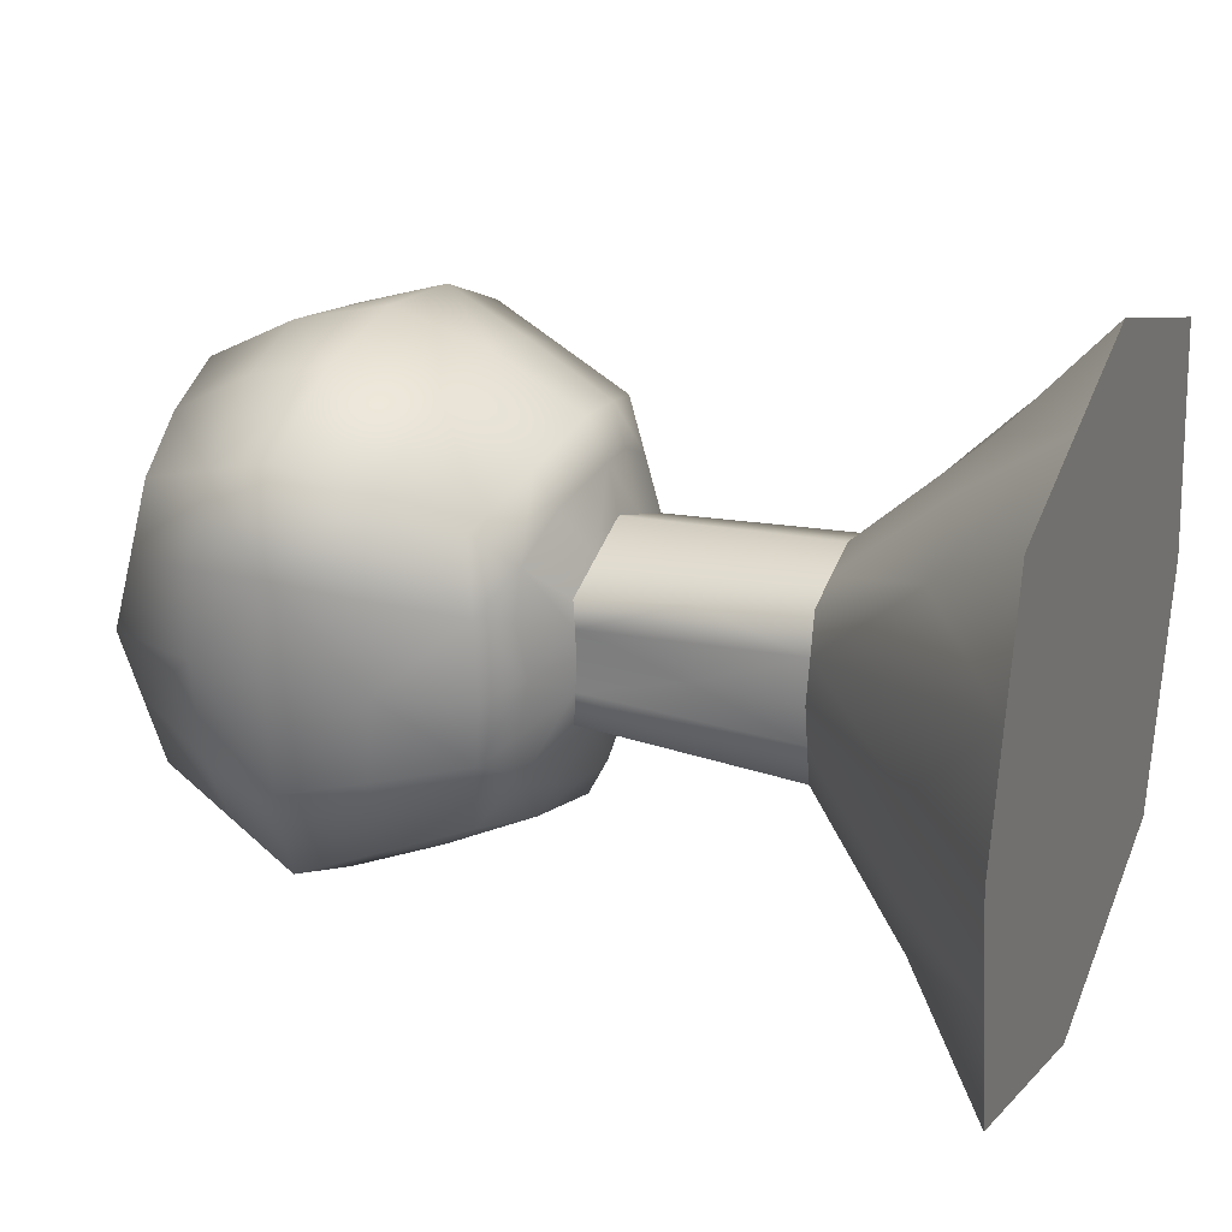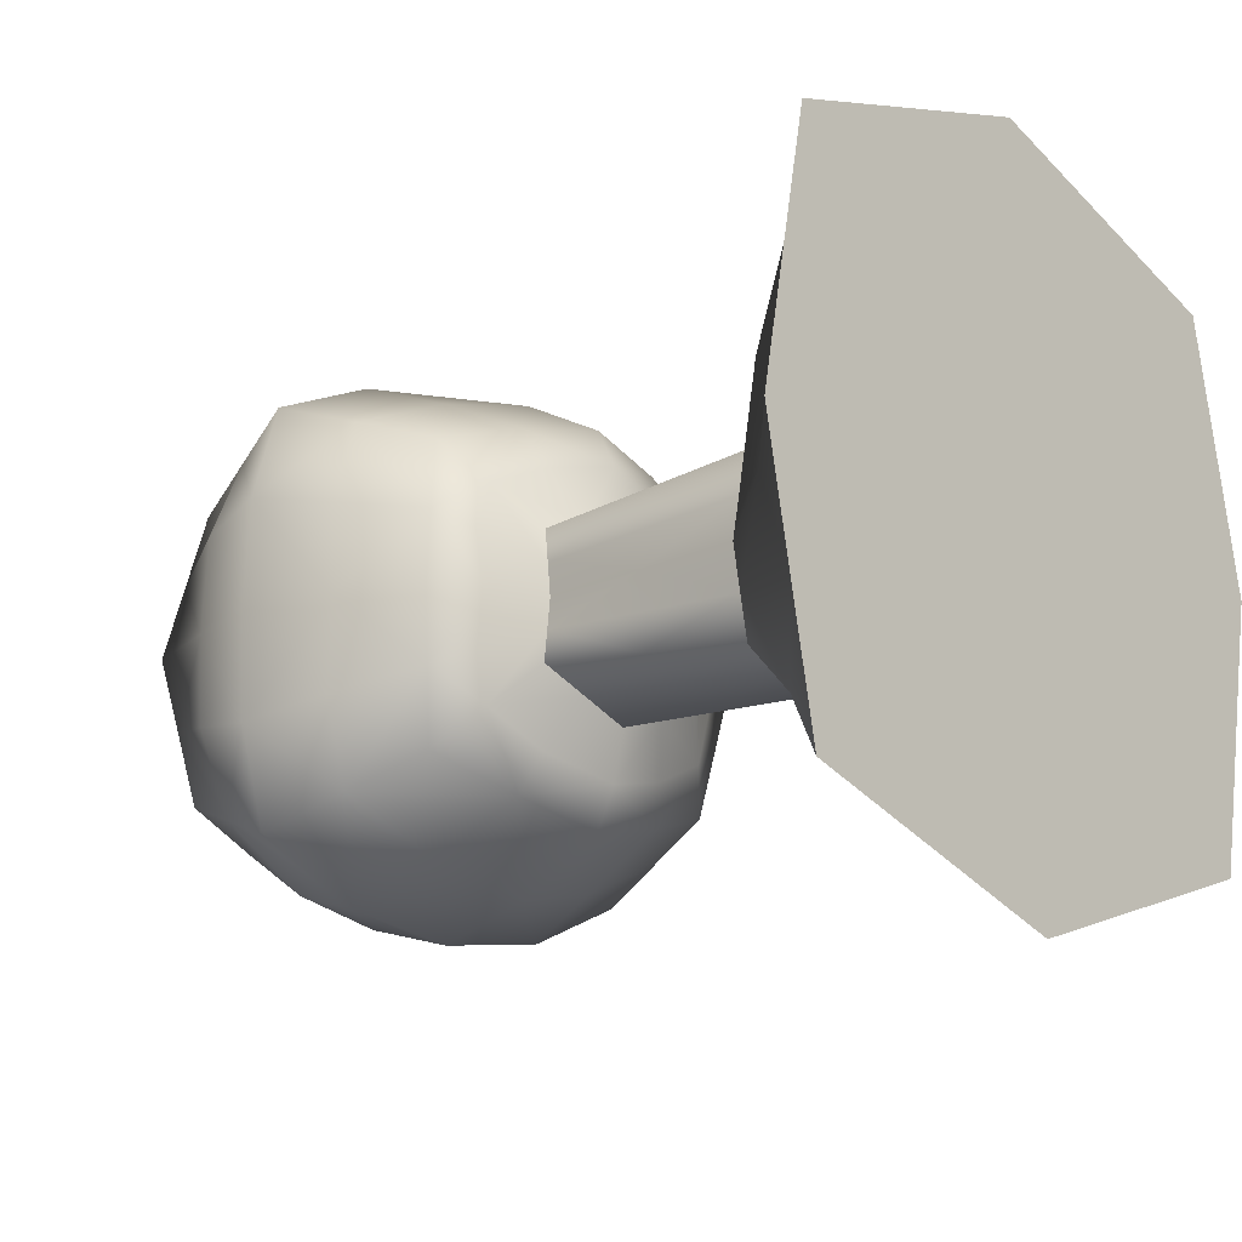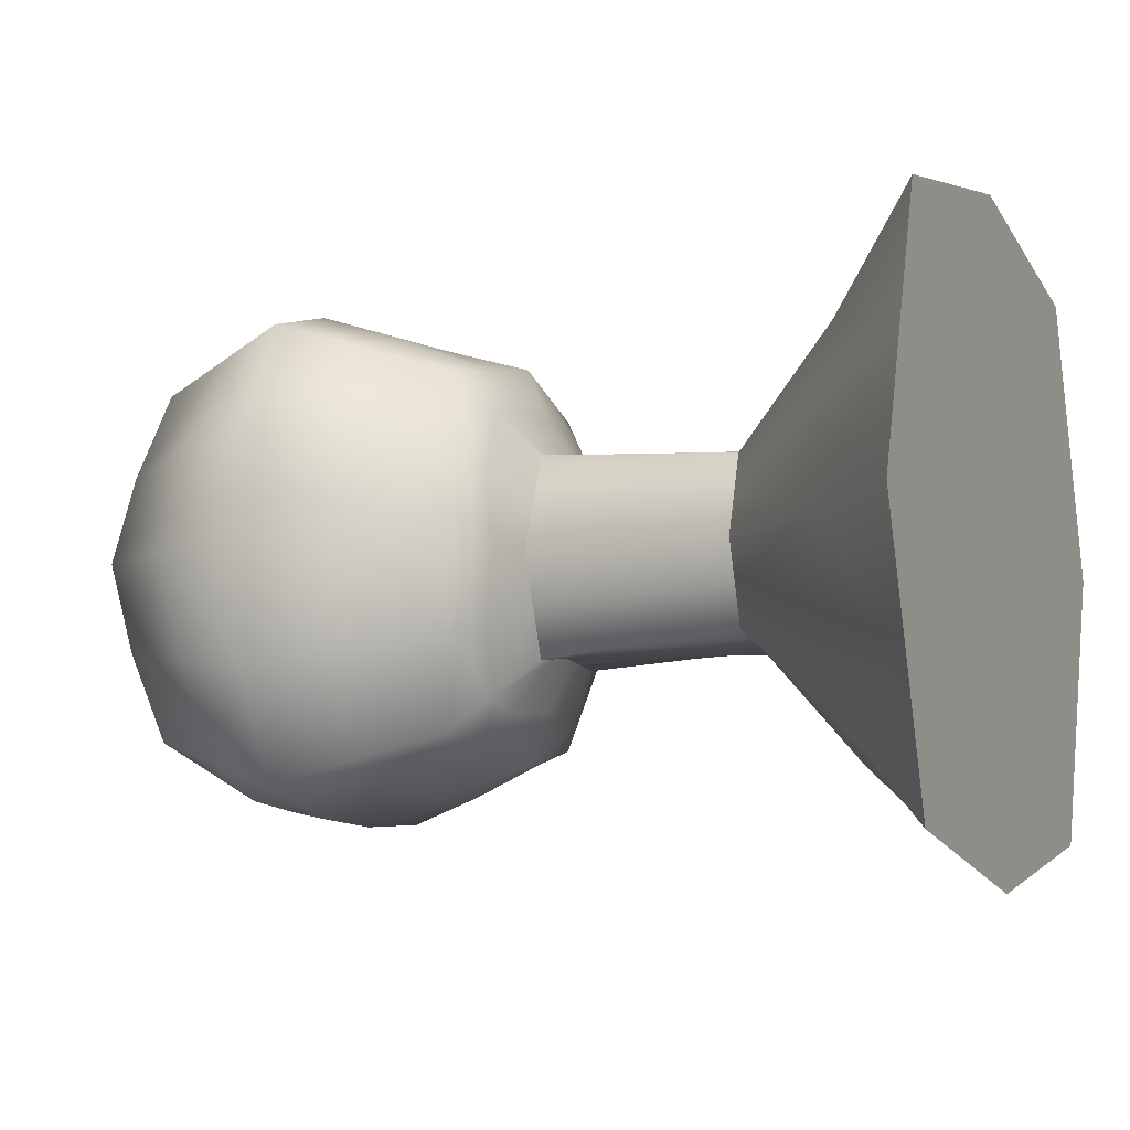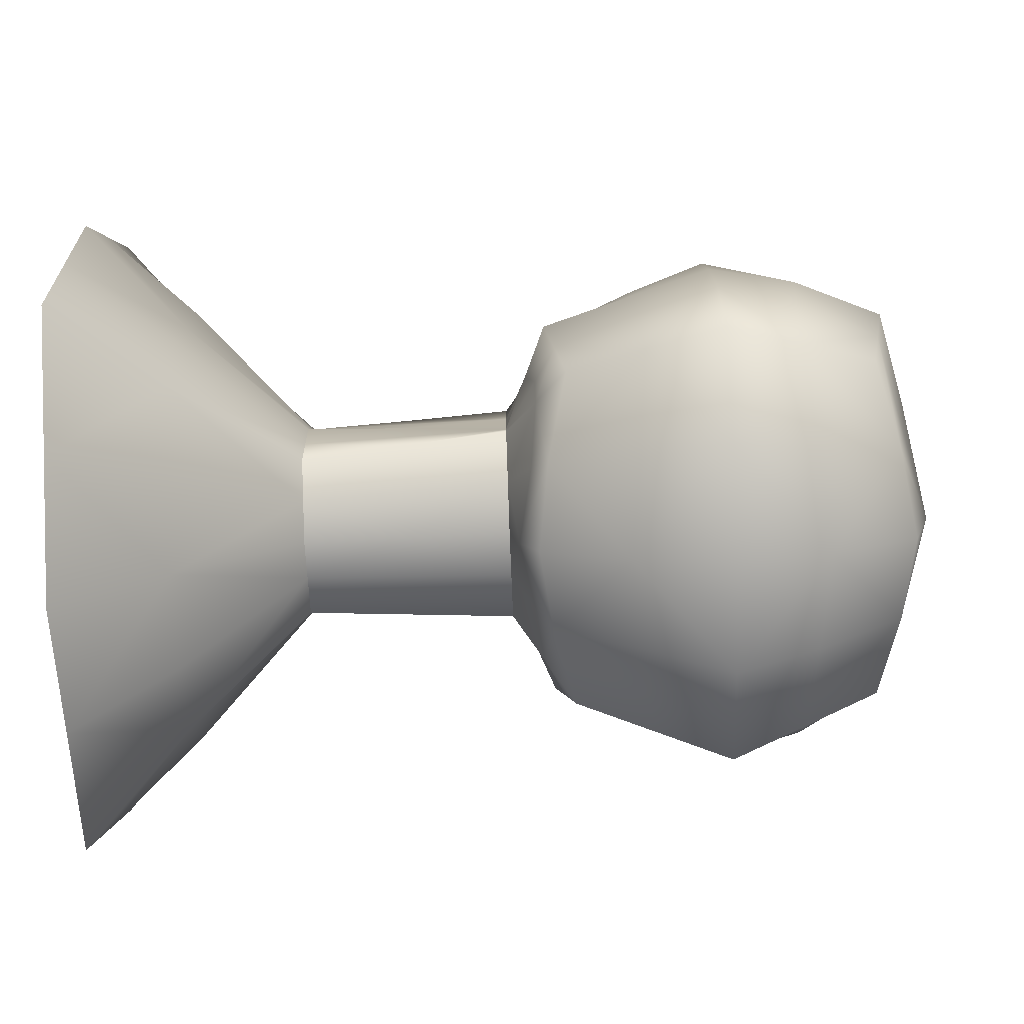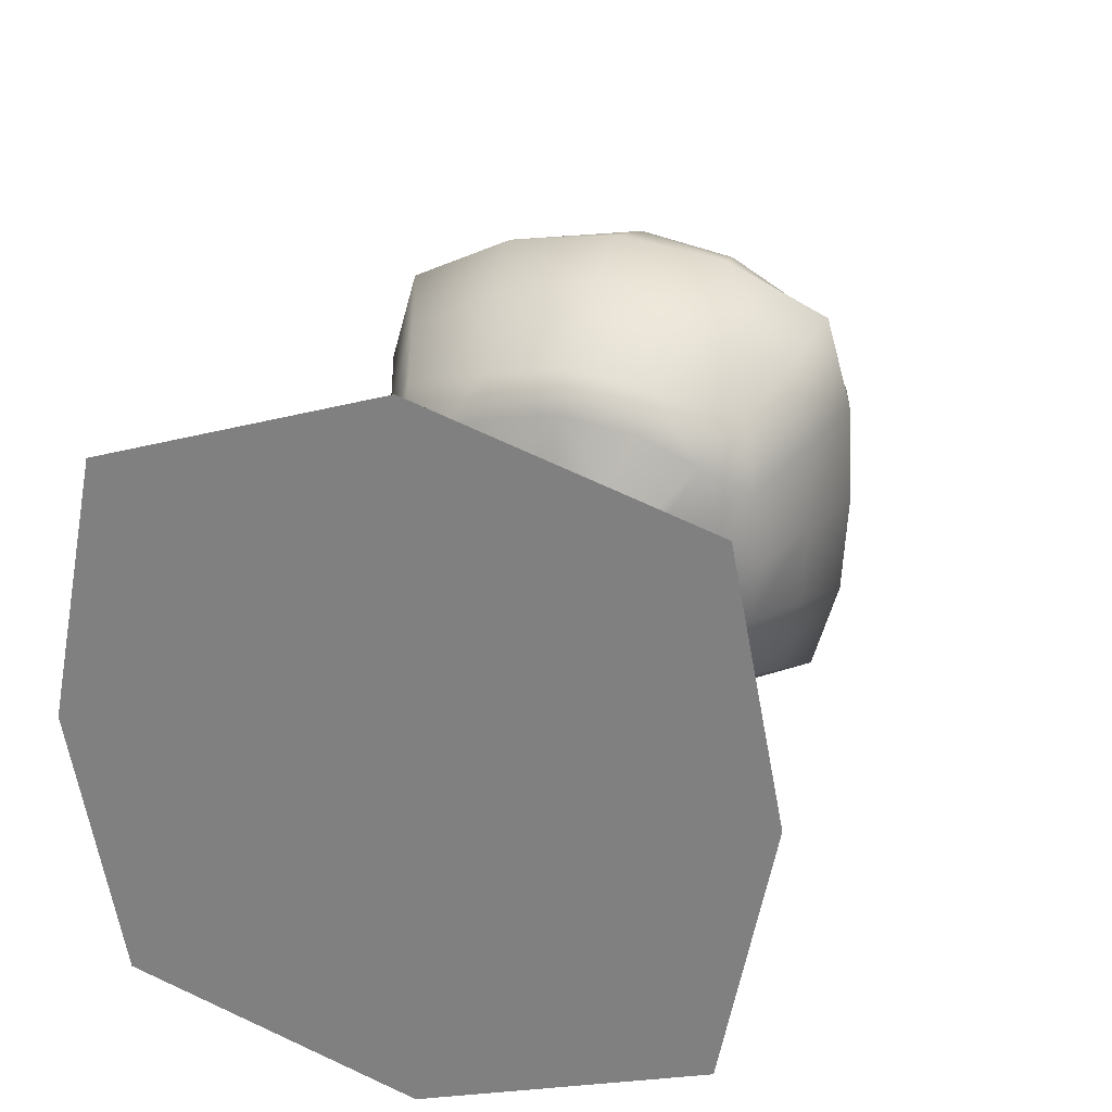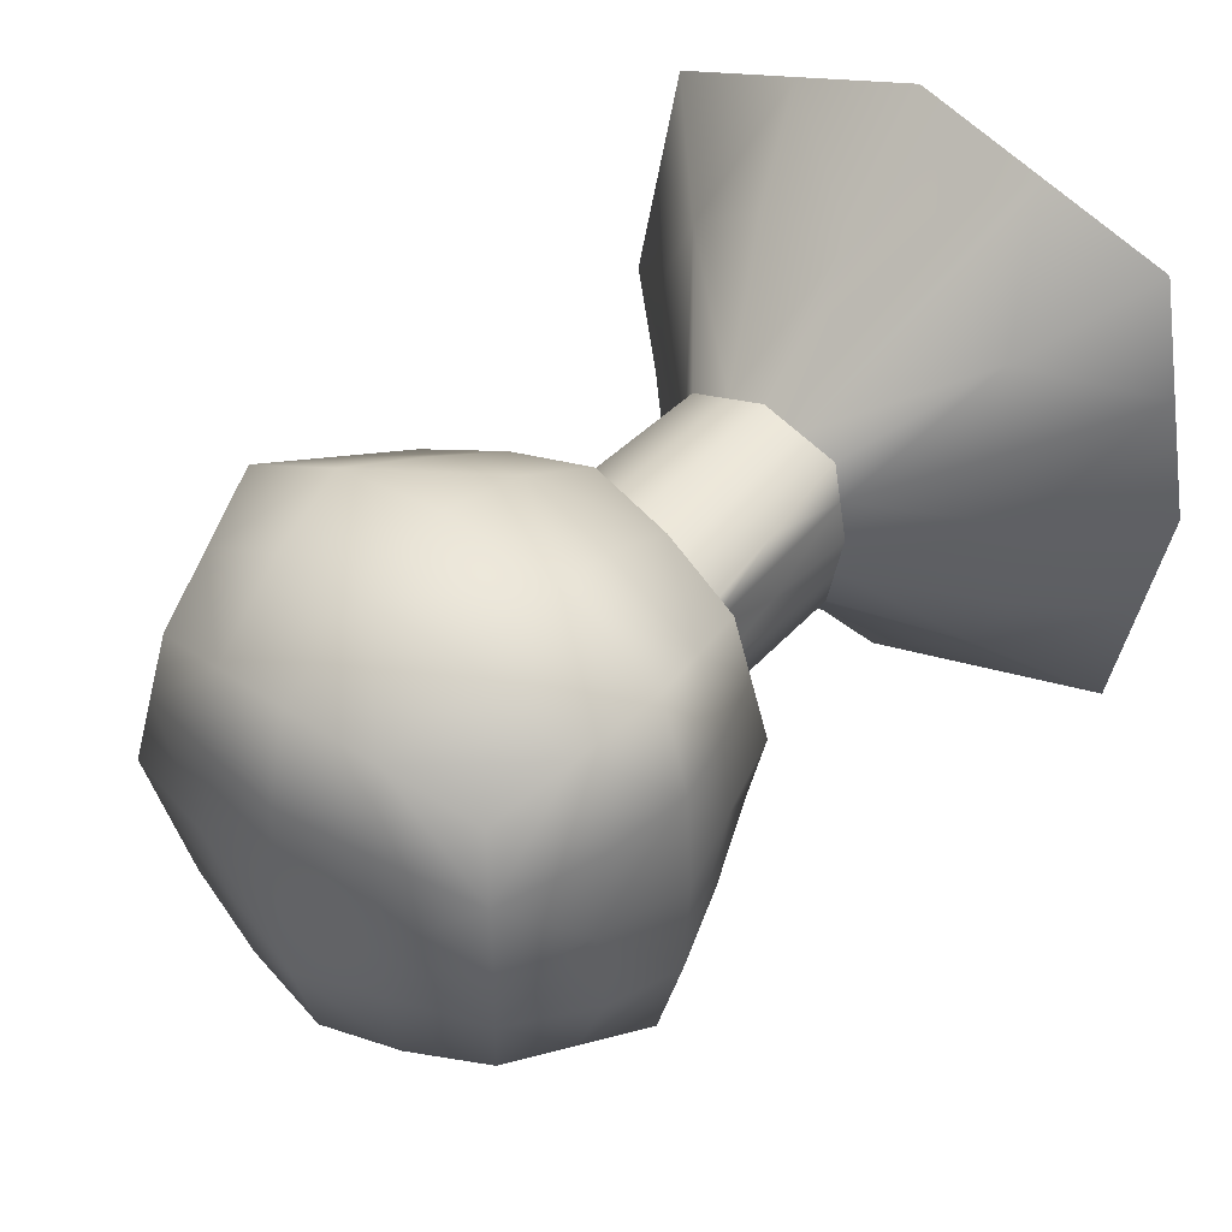
<metadata>
{"format":"obj","ext":"obj","renderer":"f3d","projection":"perspective","resolution":1024,"background":"white","views":[{"elev":25.8,"azim":-157.0,"up":"+Z"},{"elev":-17.4,"azim":-137.4,"up":"+Z"},{"elev":-8.0,"azim":-155.6,"up":"+Y"},{"elev":-77.4,"azim":2.1,"up":"+Z"},{"elev":25.9,"azim":-73.1,"up":"+Z"},{"elev":42.0,"azim":129.1,"up":"+Z"}]}
</metadata>
<code>
g default
v -0.2806 -0.2537 0.2551
v 0.2806 -0.2537 0.2551
v -0.2806 0.3763 0.2551
v 0.2806 0.3763 0.2551
v -0.2806 0.3763 -0.2551
v 0.2806 0.3763 -0.2551
v -0.2806 -0.2537 -0.2551
v 0.2806 -0.2537 -0.2551
v 0.004044 0.06129 0.4774
v 0.002846 -0.3396 0.3572
v 0.3423 0.06129 0.341
v 0.002846 0.4622 0.3572
v -0.3397 0.06129 0.341
v 0.002846 0.5216 0
v 0.3279 0.423 0
v 0.002846 0.4622 -0.3572
v -0.3165 0.423 0
v 0.004044 0.06129 -0.4774
v 0.3423 0.06129 -0.341
v 0.002846 -0.3396 -0.3572
v -0.3397 0.06129 -0.341
v 0.002846 -0.3991 0
v 0.3279 -0.3004 0
v -0.3165 -0.3004 0
v 0.3983 0.06129 0
v -0.3946 0.06129 -0.1786
v -0.3946 -0.1193 -0.1103
v -0.3946 -0.1073 0
v -0.3946 -0.1193 0.1103
v -0.3946 0.06129 0.1786
v -0.3946 0.2419 0.1103
v -0.3946 0.2298 -0
v -0.3946 0.2419 -0.1103
v -0.7785 0.06129 -0.2002
v -0.7785 -0.08714 -0.1518
v -0.7785 -0.1171 -0
v -0.7785 -0.08714 0.1518
v -0.7785 0.06129 0.2002
v -0.7785 0.2097 0.1518
v -0.7785 0.2397 -0
v -0.7785 0.2097 -0.1518
v -1.179 0.06129 -0.621
v -1.179 -0.4342 -0.4594
v -1.179 -0.5248 2e-06
v -1.179 0.0613 -2e-06
v -1.179 -0.4342 0.4594
v -1.179 0.0613 0.621
v -1.179 0.5568 0.4594
v -1.179 0.6474 -2e-06
v -1.179 0.5568 -0.4594
v -0.1548 -0.1158 0.387
v -0.3189 -0.09622 0.3061
v -0.1389 -0.2967 0.3061
v 0.002846 -0.1482 0.4478
v -0.1772 0.06129 0.4286
v -0.1409 0.4633 0.1578
v -0.2986 0.3997 0.1276
v -0.1389 0.4193 0.3061
v 0.002846 0.5112 0.1866
v -0.1568 0.4723 0
v -0.1548 0.2384 -0.387
v -0.3189 0.2188 -0.3061
v -0.1389 0.4193 -0.3061
v 0.002846 0.2707 -0.4478
v -0.1772 0.06129 -0.4286
v -0.1409 -0.3407 -0.1578
v -0.2986 -0.2771 -0.1276
v -0.1389 -0.2967 -0.3061
v 0.002846 -0.3886 -0.1866
v -0.1568 -0.3497 0
v 0.349 -0.09574 0.1512
v 0.3189 -0.09622 0.3061
v 0.3043 -0.2771 0.1276
v 0.3718 -0.1196 0
v 0.3865 0.06129 0.1786
v -1.179 -0.191 -0.2649
v -1.179 -0.1864 -0.5402
v -1.179 -0.4795 -0.2297
v -1.179 -0.2318 0
v -1.179 0.06129 -0.3105
v 0.1578 -0.1223 0.4013
v 0.1417 -0.2967 0.3061
v 0.18 0.06129 0.4286
v 0.1578 0.2449 0.4013
v 0.3189 0.2188 0.3061
v 0.1417 0.4193 0.3061
v 0.002846 0.2707 0.4478
v -0.1548 0.2384 0.387
v -0.3189 0.2188 0.3061
v 0.1471 0.4783 0.1622
v 0.3043 0.3997 0.1276
v 0.1654 0.4723 0
v 0.1471 0.4783 -0.1622
v 0.3043 0.3997 -0.1276
v 0.1417 0.4193 -0.3061
v 0.002846 0.5112 -0.1866
v -0.1409 0.4633 -0.1578
v -0.2986 0.3997 -0.1276
v 0.1578 0.2449 -0.4013
v 0.3189 0.2188 -0.3061
v 0.18 0.06129 -0.4286
v 0.1578 -0.1223 -0.4013
v 0.3189 -0.09622 -0.3061
v 0.1417 -0.2967 -0.3061
v 0.002846 -0.1482 -0.4478
v -0.1548 -0.1158 -0.387
v -0.3189 -0.09622 -0.3061
v 0.1471 -0.3557 -0.1622
v 0.3043 -0.2771 -0.1276
v 0.1654 -0.3683 0
v 0.1471 -0.3557 0.1622
v 0.002846 -0.3886 0.1866
v -0.1409 -0.3407 0.1578
v -0.2986 -0.2771 0.1276
v 0.349 -0.09574 -0.1512
v 0.3865 0.06129 -0.1786
v 0.349 0.2183 -0.1512
v 0.3718 0.2421 0
v 0.349 0.2183 0.1512
v -1.179 -0.191 0.2649
v -1.179 -0.4795 0.2297
v -1.179 -0.1864 0.5402
v -1.179 0.0613 0.3105
v -1.179 0.3136 0.2649
v -1.179 0.309 0.5402
v -1.179 0.6021 0.2297
v -1.179 0.3543 -2e-06
v -1.179 0.3136 -0.2649
v -1.179 0.6021 -0.2297
v -1.179 0.309 -0.5402
v -0.3499 -0.07383 -0.2358
v -0.3376 -0.1865 -0.1827
v -0.3946 -0.029 -0.1445
v -0.3759 0.06129 -0.2679
v -0.3374 -0.2102 -0.1003
v -0.3556 -0.2038 0
v -0.3946 -0.1133 -0.05517
v -0.3374 -0.2102 0.1003
v -0.3376 -0.1865 0.1827
v -0.3946 -0.1133 0.05517
v -0.3499 -0.07383 0.2358
v -0.3759 0.06129 0.2679
v -0.3946 -0.029 0.1445
v -0.3499 0.1964 0.2358
v -0.3376 0.3091 0.1827
v -0.3946 0.1516 0.1445
v -0.3374 0.3328 0.1003
v -0.3556 0.3264 -0
v -0.3946 0.2359 0.05517
v -0.3374 0.3328 -0.1003
v -0.3376 0.3091 -0.1827
v -0.3946 0.2359 -0.05517
v -0.3499 0.1964 -0.2358
v -0.3946 0.1516 -0.1445
v -0.5802 -0.02144 -0.1597
v -0.5866 -0.1032 -0.1311
v -0.7785 -0.01292 -0.176
v -0.5866 0.06129 -0.1894
v -0.5946 -0.1074 -0.0662
v -0.5866 -0.1122 -0
v -0.7785 -0.1021 -0.07591
v -0.5946 -0.1074 0.0662
v -0.5866 -0.1032 0.1311
v -0.7785 -0.1021 0.07591
v -0.5802 -0.02144 0.1597
v -0.5866 0.06129 0.1894
v -0.7785 -0.01292 0.176
v -0.5802 0.144 0.1597
v -0.5866 0.2258 0.1311
v -0.7785 0.1355 0.176
v -0.5946 0.23 0.0662
v -0.5866 0.2348 -0
v -0.7785 0.2247 0.07591
v -0.5946 0.23 -0.0662
v -0.5866 0.2258 -0.1311
v -0.7785 0.2247 -0.07591
v -0.5802 0.144 -0.1597
v -0.7785 0.1355 -0.176
v -0.998 -0.1194 -0.3927
v -0.998 -0.2607 -0.3056
v -0.998 0.06129 -0.4106
v -0.998 -0.3229 -0.1696
v -0.998 -0.321 1e-06
v -0.998 -0.3229 0.1696
v -0.998 -0.2607 0.3056
v -0.998 -0.1194 0.3927
v -0.998 0.06129 0.4106
v -0.998 0.2419 0.3927
v -0.998 0.3832 0.3056
v -0.998 0.4454 0.1696
v -0.998 0.4435 -1e-06
v -0.998 0.4454 -0.1696
v -0.998 0.3832 -0.3056
v -0.998 0.2419 -0.3927
g Knob
f 55 13 52 51
f 60 17 57 56
f 65 21 62 61
f 70 24 67 66
f 75 11 72 71
f 80 42 77 76
f 54 10 82 81
f 83 11 85 84
f 87 12 58 88
f 59 12 86 90
f 92 15 94 93
f 96 16 63 97
f 64 16 95 99
f 101 19 103 102
f 105 20 68 106
f 69 20 104 108
f 110 23 73 111
f 112 10 53 113
f 74 23 109 115
f 116 19 100 117
f 118 15 91 119
f 79 44 121 120
f 123 47 125 124
f 127 49 129 128
f 134 21 107 131
f 132 7 67 135
f 136 24 114 138
f 139 1 52 141
f 142 13 89 144
f 145 3 57 147
f 148 17 98 150
f 151 5 62 153
f 158 26 133 155
f 156 27 137 159
f 160 28 140 162
f 163 29 143 165
f 166 30 146 168
f 169 31 149 171
f 172 32 152 174
f 175 33 154 177
f 181 34 157 179
f 180 35 161 182
f 183 36 164 184
f 185 37 167 186
f 187 38 170 188
f 189 39 173 190
f 191 40 176 192
f 193 41 178 194
f 52 1 53 51
f 53 10 54 51
f 54 9 55 51
f 57 3 58 56
f 58 12 59 56
f 59 14 60 56
f 62 5 63 61
f 63 16 64 61
f 64 18 65 61
f 67 7 68 66
f 68 20 69 66
f 69 22 70 66
f 72 2 73 71
f 73 23 74 71
f 74 25 75 71
f 77 43 78 76
f 78 44 79 76
f 79 45 80 76
f 82 2 72 81
f 72 11 83 81
f 83 9 54 81
f 85 4 86 84
f 86 12 87 84
f 87 9 83 84
f 58 3 89 88
f 89 13 55 88
f 55 9 87 88
f 86 4 91 90
f 91 15 92 90
f 92 14 59 90
f 94 6 95 93
f 95 16 96 93
f 96 14 92 93
f 63 5 98 97
f 98 17 60 97
f 60 14 96 97
f 95 6 100 99
f 100 19 101 99
f 101 18 64 99
f 103 8 104 102
f 104 20 105 102
f 105 18 101 102
f 68 7 107 106
f 107 21 65 106
f 65 18 105 106
f 104 8 109 108
f 109 23 110 108
f 110 22 69 108
f 73 2 82 111
f 82 10 112 111
f 112 22 110 111
f 53 1 114 113
f 114 24 70 113
f 70 22 112 113
f 109 8 103 115
f 103 19 116 115
f 116 25 74 115
f 100 6 94 117
f 94 15 118 117
f 118 25 116 117
f 91 4 85 119
f 85 11 75 119
f 75 25 118 119
f 121 46 122 120
f 122 47 123 120
f 123 45 79 120
f 125 48 126 124
f 126 49 127 124
f 127 45 123 124
f 129 50 130 128
f 130 42 80 128
f 80 45 127 128
f 107 7 132 131
f 132 27 133 131
f 133 26 134 131
f 67 24 136 135
f 136 28 137 135
f 137 27 132 135
f 114 1 139 138
f 139 29 140 138
f 140 28 136 138
f 52 13 142 141
f 142 30 143 141
f 143 29 139 141
f 89 3 145 144
f 145 31 146 144
f 146 30 142 144
f 57 17 148 147
f 148 32 149 147
f 149 31 145 147
f 98 5 151 150
f 151 33 152 150
f 152 32 148 150
f 62 21 134 153
f 134 26 154 153
f 154 33 151 153
f 133 27 156 155
f 156 35 157 155
f 157 34 158 155
f 137 28 160 159
f 160 36 161 159
f 161 35 156 159
f 140 29 163 162
f 163 37 164 162
f 164 36 160 162
f 143 30 166 165
f 166 38 167 165
f 167 37 163 165
f 146 31 169 168
f 169 39 170 168
f 170 38 166 168
f 149 32 172 171
f 172 40 173 171
f 173 39 169 171
f 152 33 175 174
f 175 41 176 174
f 176 40 172 174
f 154 26 158 177
f 158 34 178 177
f 178 41 175 177
f 157 35 180 179
f 180 43 77 179
f 77 42 181 179
f 161 36 183 182
f 183 44 78 182
f 78 43 180 182
f 164 37 185 184
f 185 46 121 184
f 121 44 183 184
f 167 38 187 186
f 187 47 122 186
f 122 46 185 186
f 170 39 189 188
f 189 48 125 188
f 125 47 187 188
f 173 40 191 190
f 191 49 126 190
f 126 48 189 190
f 176 41 193 192
f 193 50 129 192
f 129 49 191 192
f 178 34 181 194
f 181 42 130 194
f 130 50 193 194

</code>
